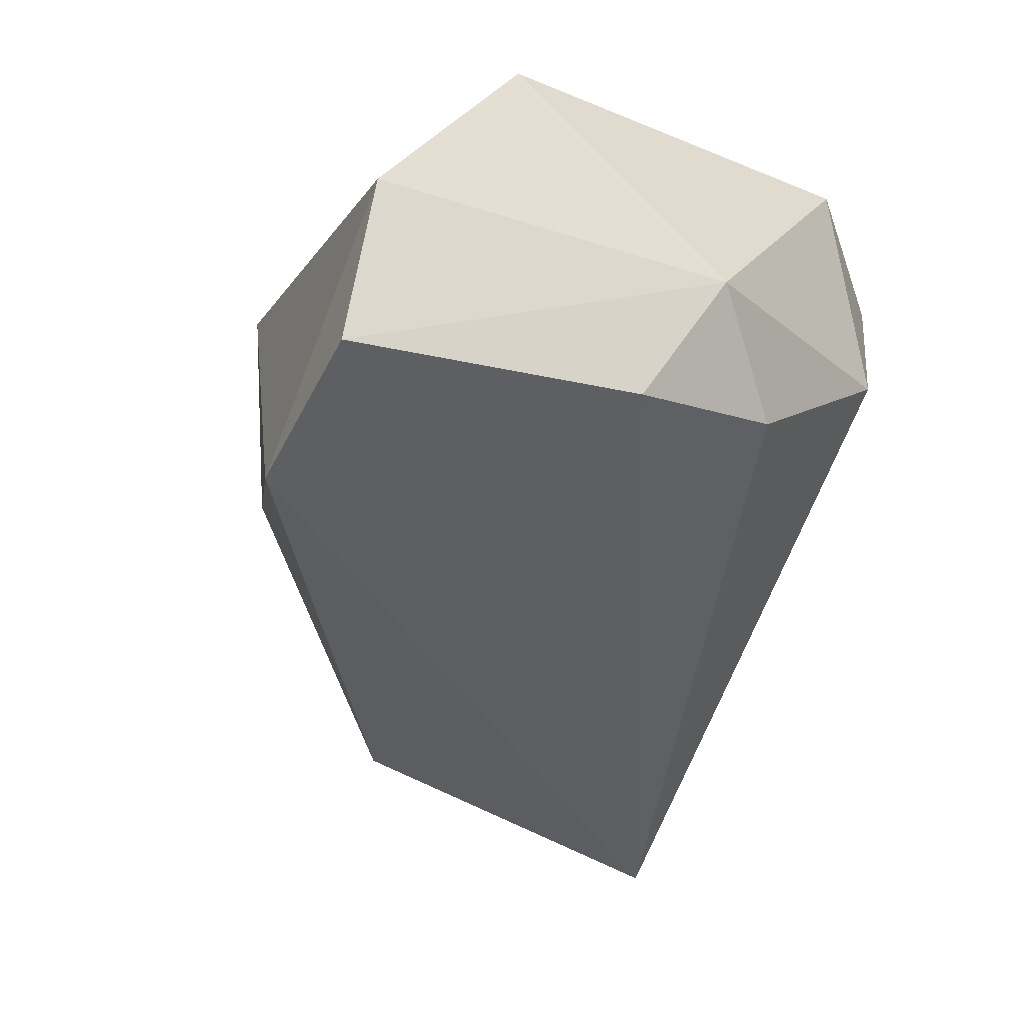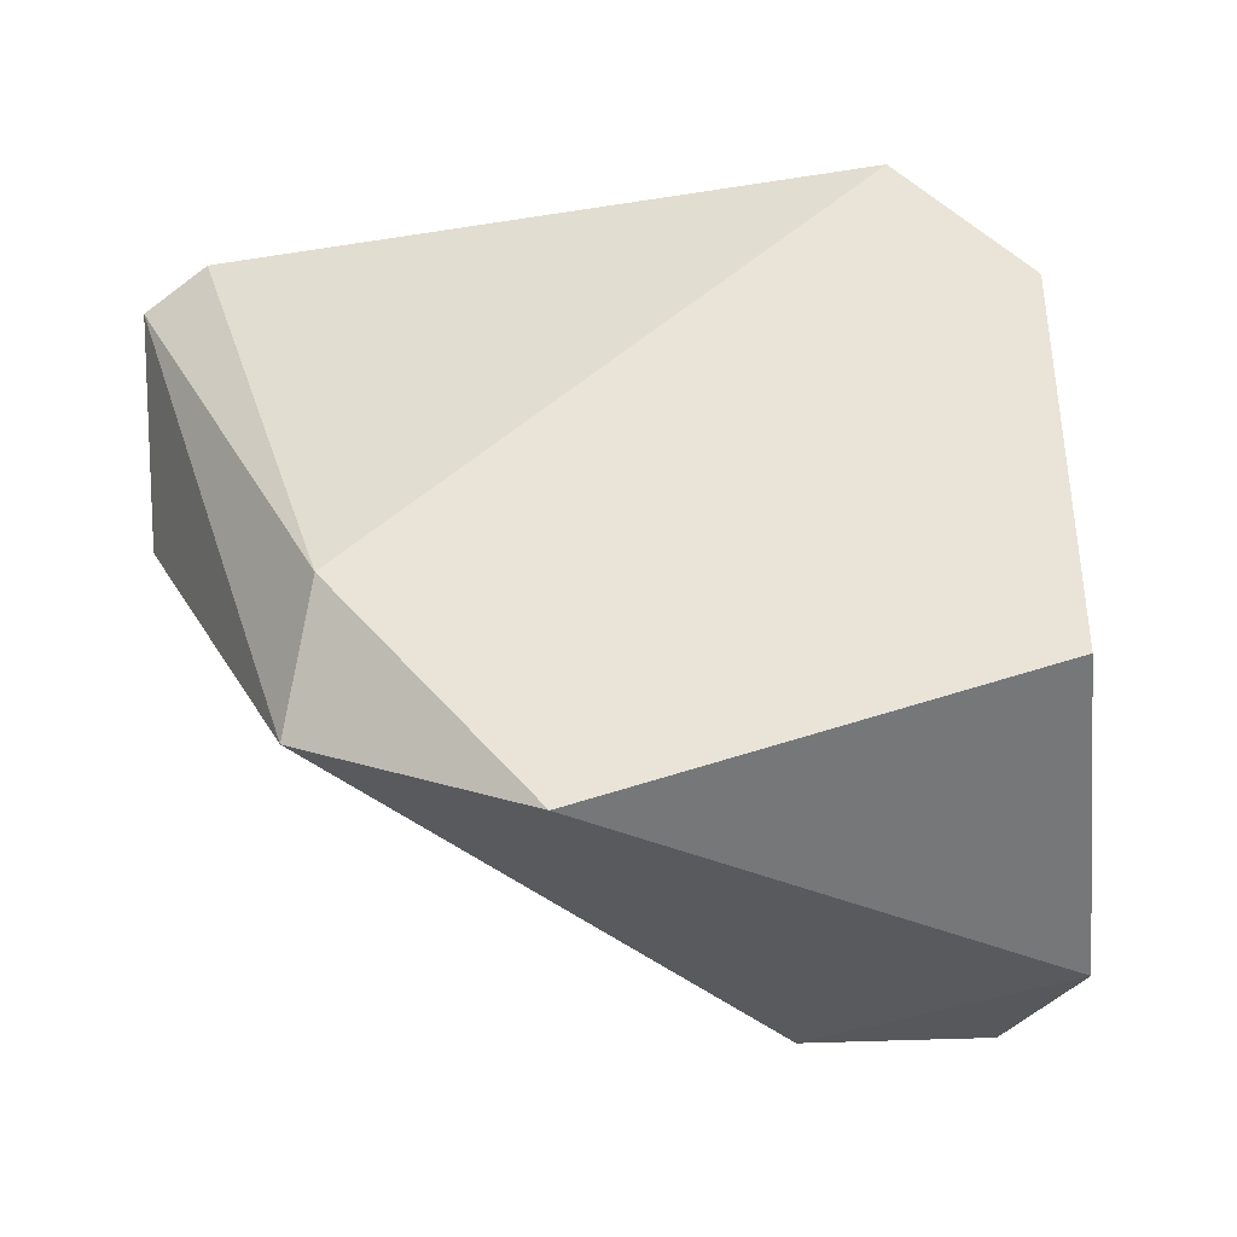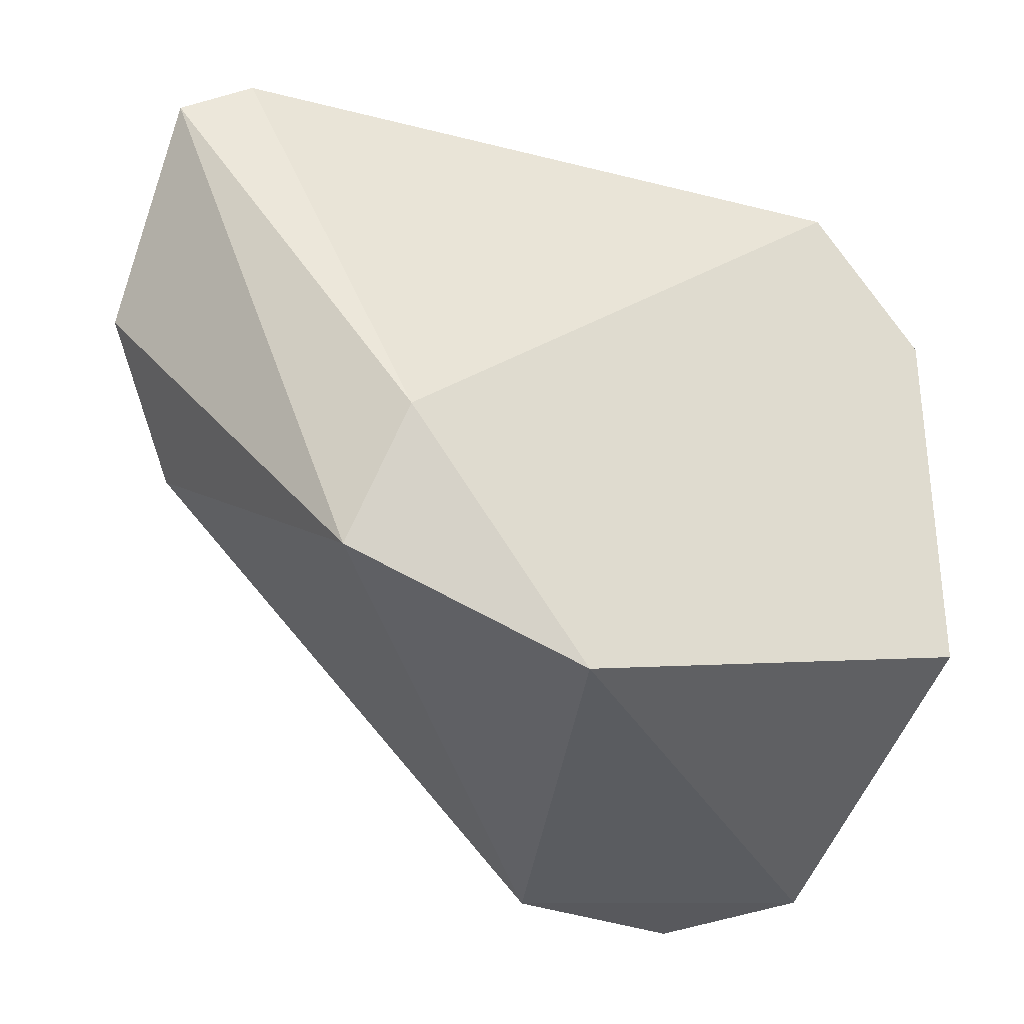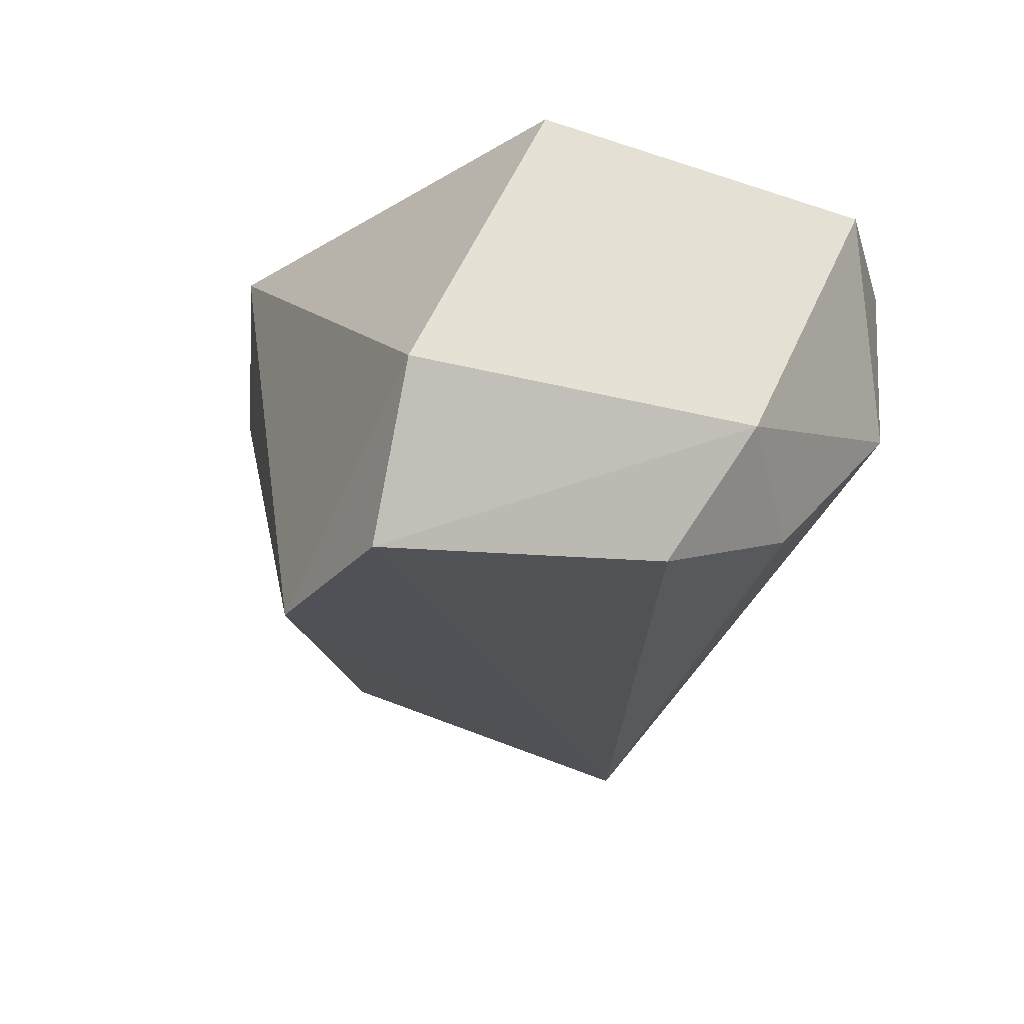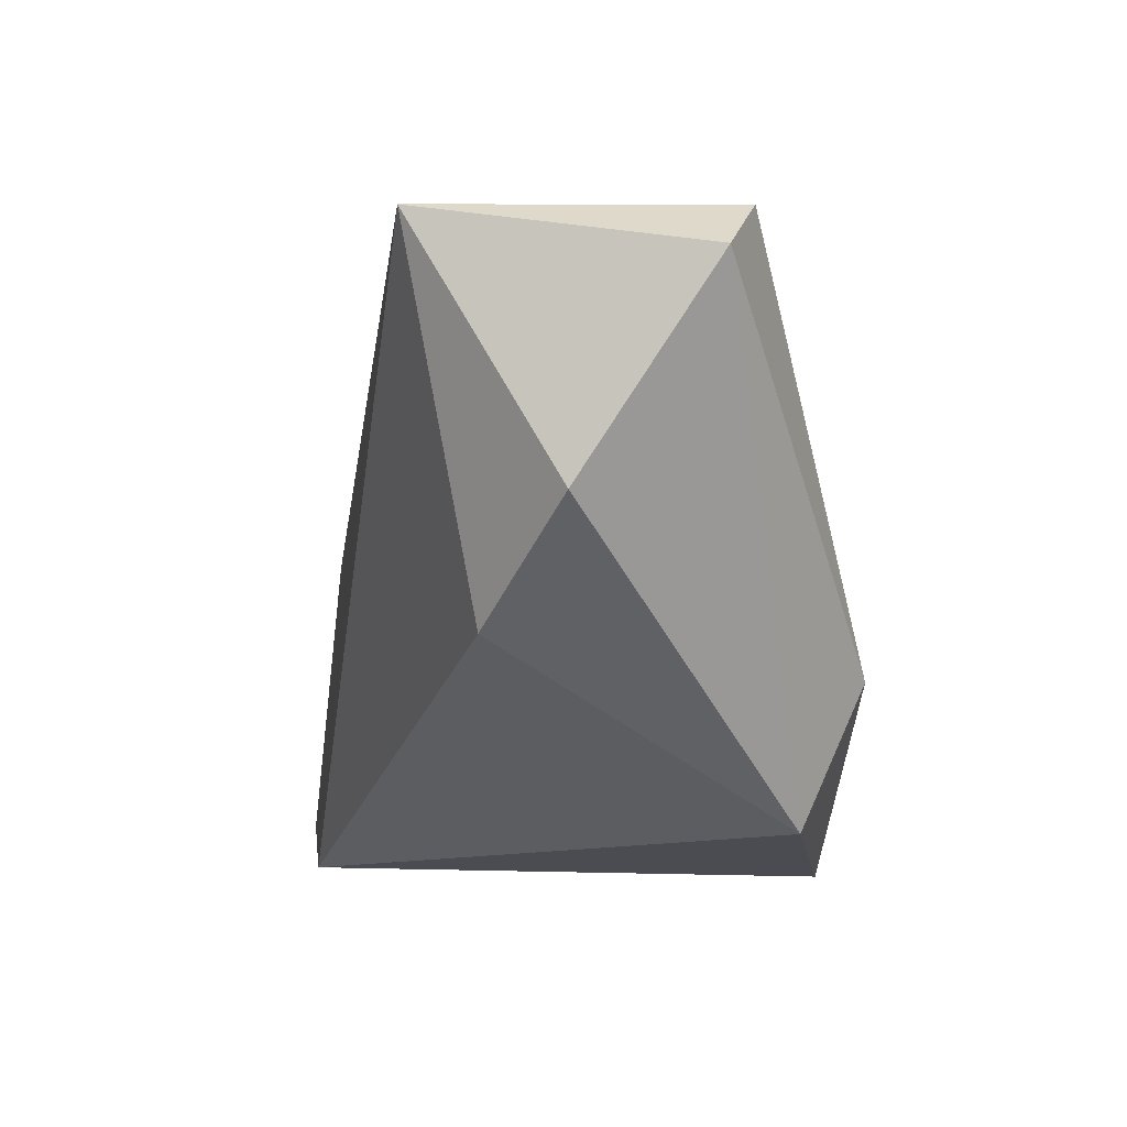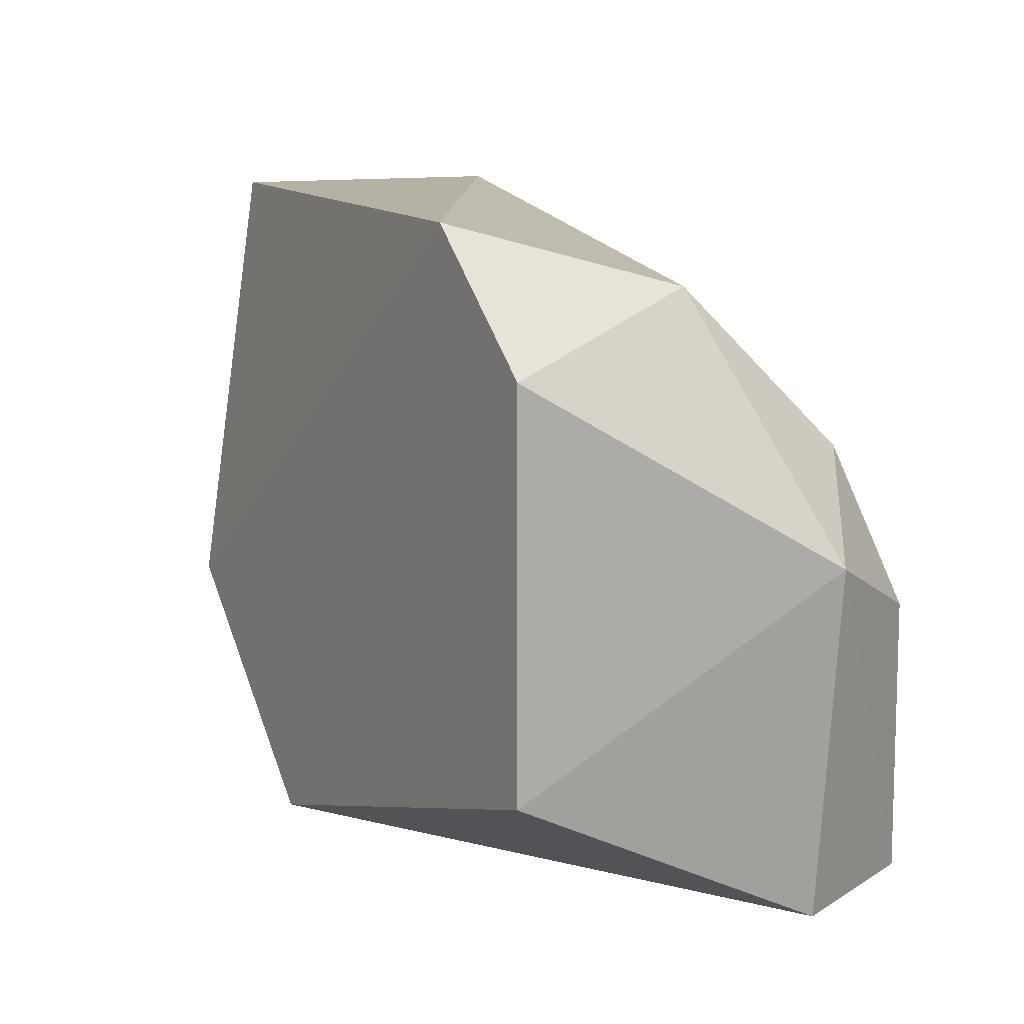
<metadata>
{"format":"obj","ext":"obj","renderer":"f3d","projection":"perspective","resolution":1024,"background":"white","views":[{"elev":-44.6,"azim":64.5,"up":"+Z"},{"elev":61.2,"azim":-1.7,"up":"+Z"},{"elev":-30.2,"azim":-31.5,"up":"+Y"},{"elev":-23.7,"azim":60.9,"up":"+Z"},{"elev":6.7,"azim":-96.6,"up":"+Y"},{"elev":11.9,"azim":57.4,"up":"+Y"}]}
</metadata>
<code>
v -0.02867 0.02727 0.004687
v -0.01234 0.03246 0.01137
v -0.009372 0.0295 0.01137
v -0.009372 0.02356 0.000975
v -0.01976 0.01762 0.01137
v -0.01011 0.01687 0.000231
v -0.02644 0.03246 0.001717
v -0.02719 0.03246 0.008395
v -0.009372 0.02059 0.01137
v -0.01457 0.01687 0.000231
v -0.01086 0.03098 0.00617
v -0.02496 0.01984 0.009881
v -0.02422 0.02281 0.01137
v -0.008629 0.01687 0.003944
v -0.02644 0.0243 0.003201
v -0.007886 0.02504 0.003944
v -0.01011 0.02727 0.002459
v -0.02867 0.03172 0.007654
f 10 12 15
f 13 8 18
f 6 4 16
f 3 9 16
f 11 3 16
f 9 14 16
f 1 12 18
f 7 11 17
f 16 4 17
f 11 16 17
f 7 1 18
f 8 7 18
f 12 1 15
f 4 7 17
f 7 10 15
f 14 6 16
f 10 6 14
f 1 7 15
f 3 2 5
f 4 6 7
f 2 7 8
f 3 5 9
f 7 6 10
f 2 3 11
f 12 13 18
f 10 5 12
f 5 2 13
f 2 8 13
f 12 5 13
f 9 5 14
f 5 10 14
f 7 2 11

</code>
